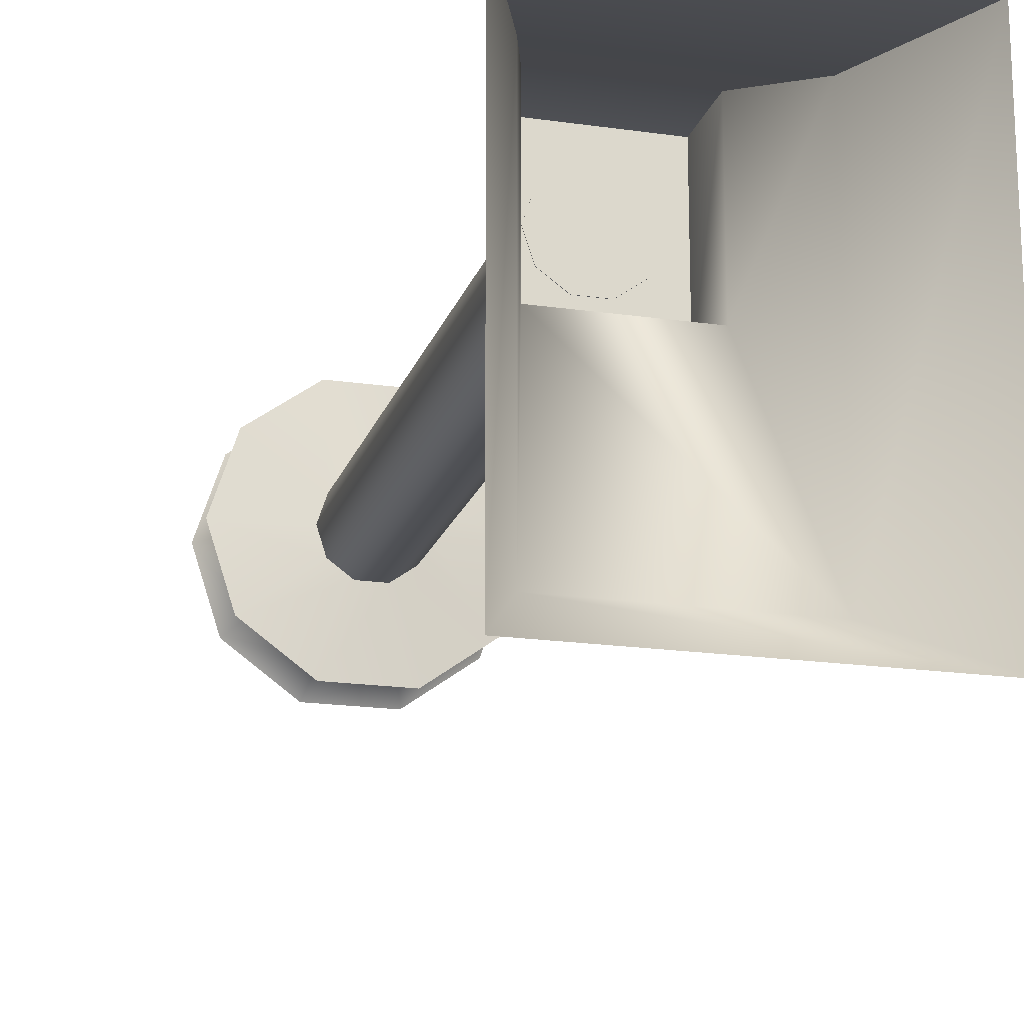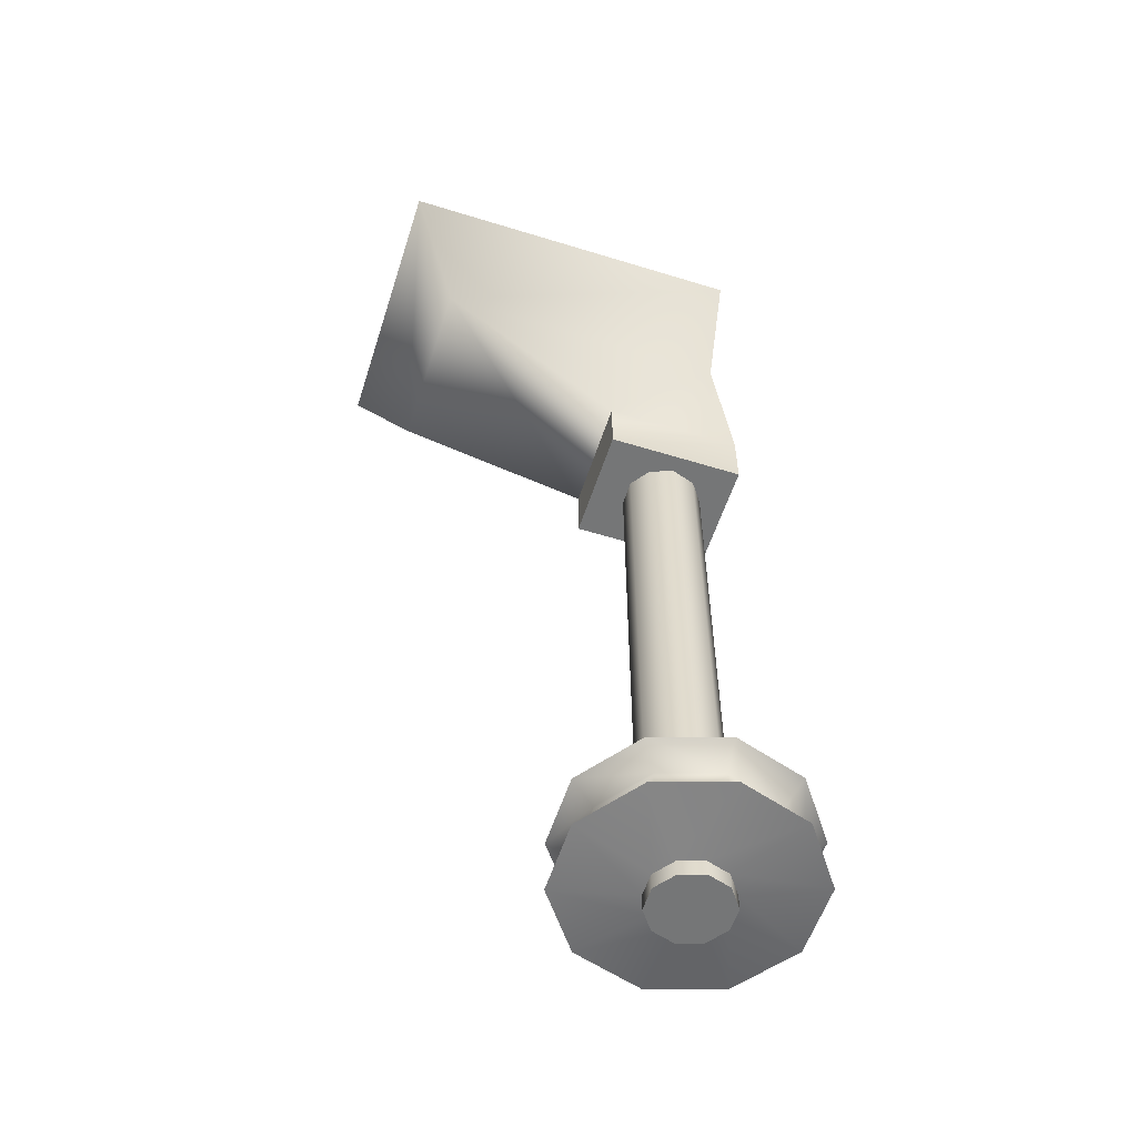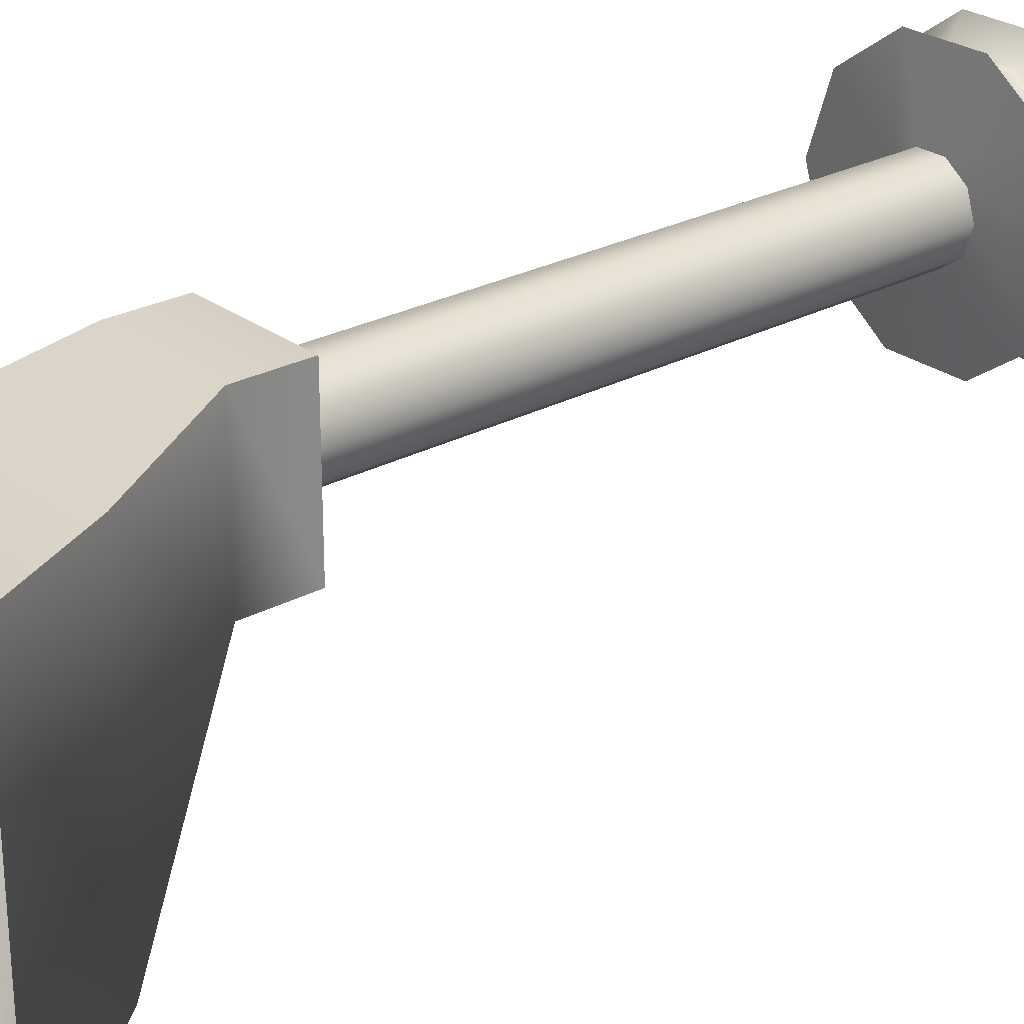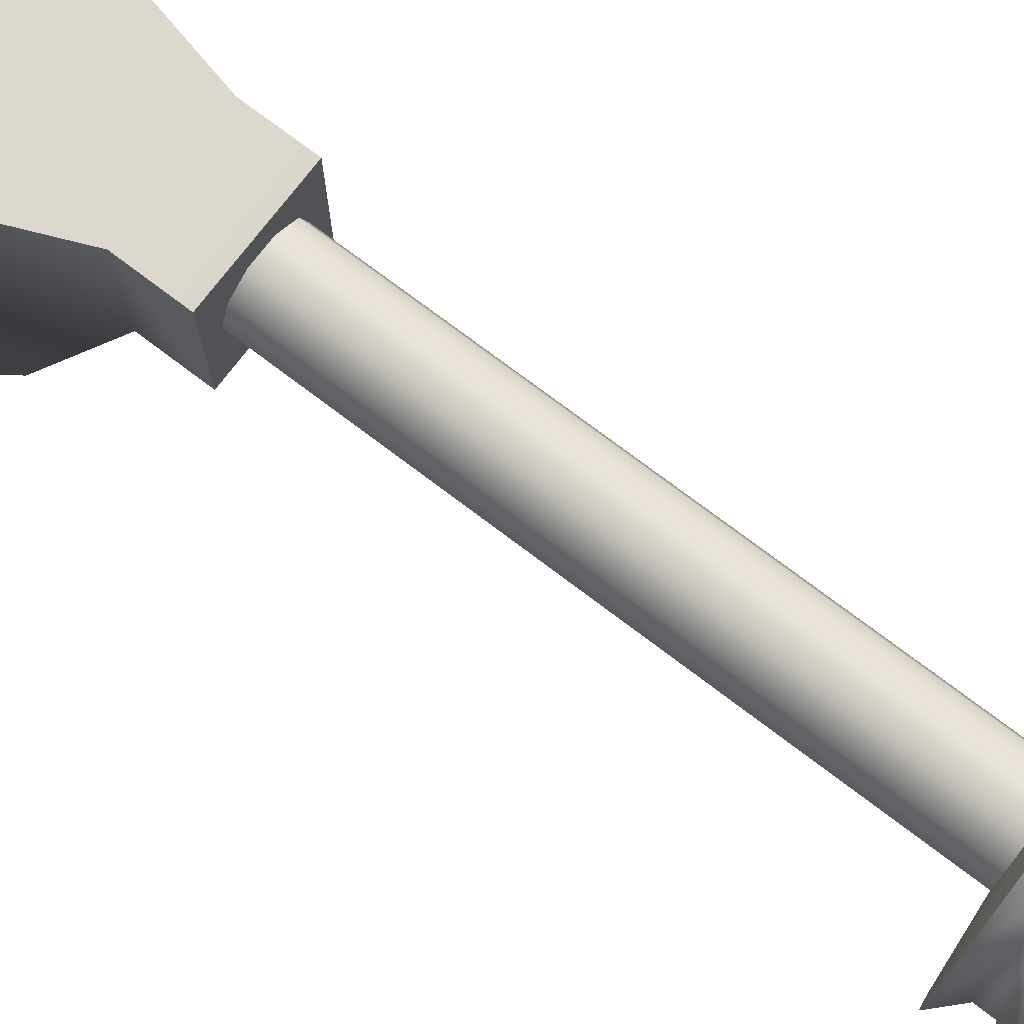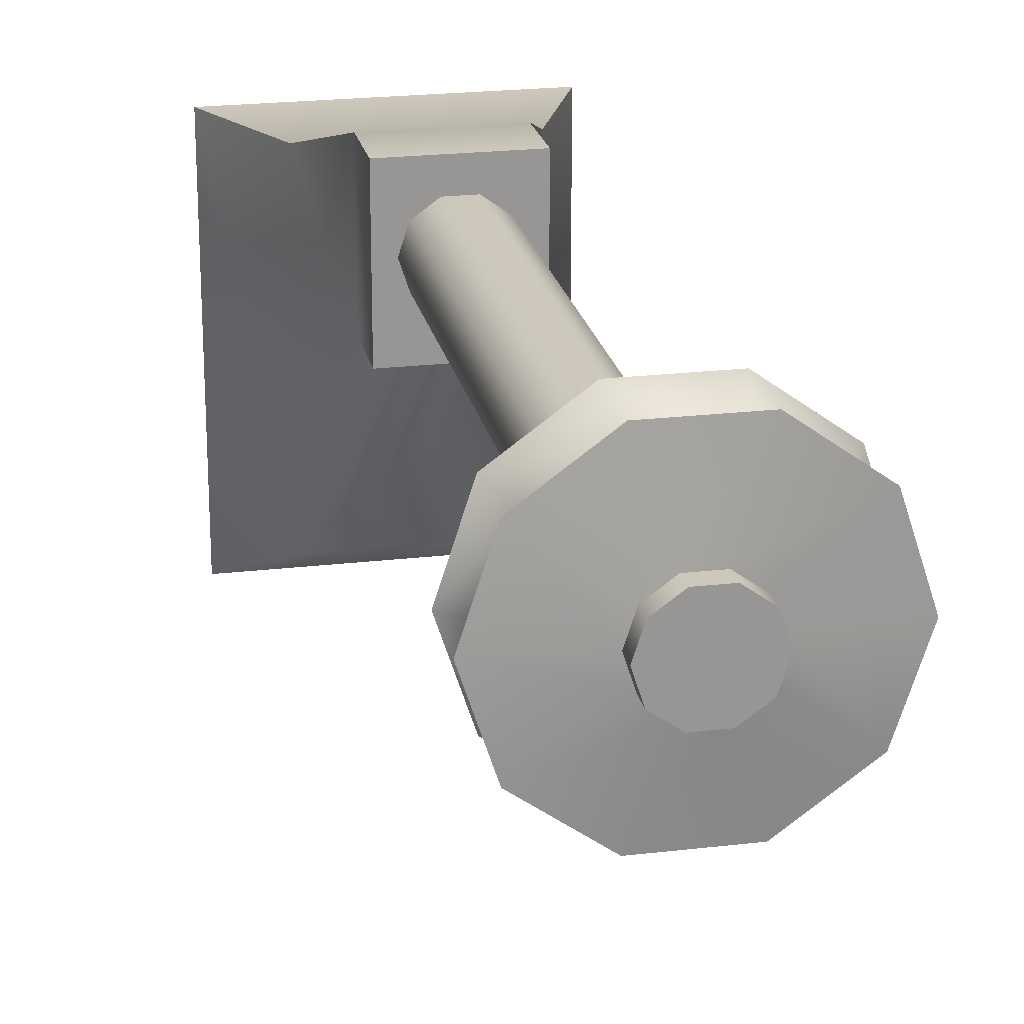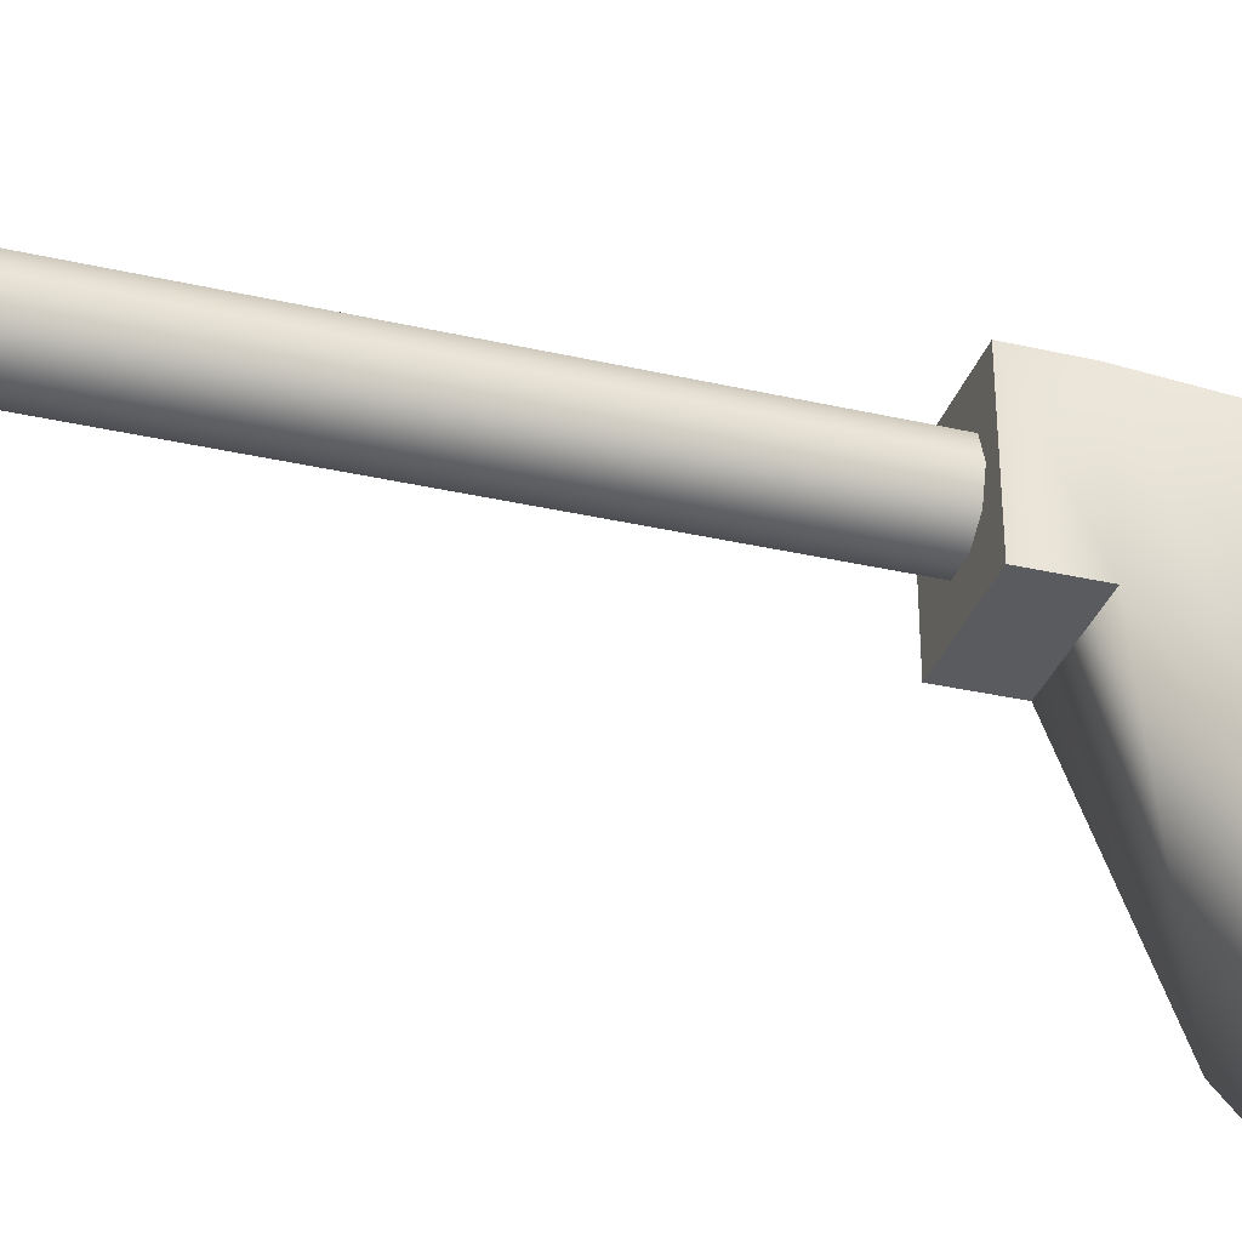
<metadata>
{"format":"obj","ext":"obj","renderer":"f3d","projection":"perspective","resolution":1024,"background":"white","views":[{"elev":-18.9,"azim":-15.4,"up":"+Y"},{"elev":-56.7,"azim":72.2,"up":"+Z"},{"elev":26.1,"azim":49.6,"up":"+Y"},{"elev":74.2,"azim":127.2,"up":"+Y"},{"elev":22.3,"azim":168.4,"up":"+Y"},{"elev":-33.2,"azim":-107.5,"up":"+Y"}]}
</metadata>
<code>
g ndola_support15
v 1.634e+04 1661 -9426
v 1.634e+04 1657 -9433
v 1.634e+04 1636 -9433
v 1.633e+04 1636 -9426
v 1.636e+04 1677 -9426
v 1.636e+04 1670 -9433
v 1.639e+04 1677 -9426
v 1.638e+04 1670 -9433
v 1.641e+04 1661 -9426
v 1.64e+04 1657 -9433
v 1.638e+04 1670 -9433
v 1.639e+04 1677 -9426
v 1.642e+04 1636 -9426
v 1.641e+04 1636 -9433
v 1.641e+04 1610 -9426
v 1.64e+04 1615 -9433
v 1.639e+04 1594 -9426
v 1.638e+04 1602 -9433
v 1.636e+04 1594 -9426
v 1.636e+04 1602 -9433
v 1.634e+04 1610 -9426
v 1.634e+04 1615 -9433
v 1.639e+04 1636 -9224
v 1.639e+04 1636 -9423
v 1.638e+04 1645 -9423
v 1.638e+04 1645 -9224
v 1.638e+04 1650 -9423
v 1.639e+04 1677 -9447
v 1.636e+04 1677 -9447
v 1.636e+04 1670 -9439
v 1.638e+04 1670 -9439
v 1.636e+04 1636 -9423
v 1.636e+04 1636 -9224
v 1.636e+04 1645 -9224
v 1.636e+04 1645 -9423
v 1.636e+04 1627 -9423
v 1.636e+04 1627 -9224
v 1.636e+04 1602 -9439
v 1.634e+04 1615 -9439
v 1.634e+04 1610 -9447
v 1.636e+04 1594 -9447
v 1.638e+04 1602 -9439
v 1.639e+04 1594 -9447
v 1.64e+04 1615 -9439
v 1.641e+04 1610 -9447
v 1.641e+04 1636 -9439
v 1.642e+04 1636 -9447
v 1.64e+04 1657 -9439
v 1.641e+04 1661 -9447
v 1.638e+04 1670 -9439
v 1.639e+04 1677 -9447
v 1.634e+04 1636 -9439
v 1.633e+04 1636 -9447
v 1.637e+04 1650 -9224
v 1.637e+04 1650 -9423
v 1.634e+04 1657 -9439
v 1.634e+04 1661 -9447
v 1.638e+04 1650 -9224
v 1.637e+04 1650 -9423
v 1.638e+04 1627 -9224
v 1.638e+04 1622 -9224
v 1.638e+04 1622 -9423
v 1.638e+04 1627 -9423
v 1.637e+04 1650 -9224
v 1.637e+04 1622 -9224
v 1.637e+04 1622 -9423
f 59 64 58
f 55 35 34
f 32 34 35
f 34 32 33
f 36 33 32
f 33 36 37
f 66 37 36
f 37 66 65
f 62 65 66
f 65 62 61
f 63 61 62
f 61 63 60
f 24 60 63
f 60 24 23
f 25 23 24
f 23 25 26
f 27 26 25
f 26 27 58
f 59 58 27
f 34 54 55
f 9 11 12
f 11 9 10
f 13 10 9
f 10 13 14
f 15 14 13
f 14 15 16
f 17 16 15
f 16 17 18
f 19 18 17
f 18 19 20
f 21 20 19
f 20 21 22
f 4 22 21
f 22 4 3
f 1 3 4
f 3 1 2
f 5 2 1
f 2 5 6
f 7 6 5
f 6 7 8
f 8 31 6
f 30 6 31
f 6 30 2
f 56 2 30
f 2 56 3
f 52 3 56
f 3 52 22
f 39 22 52
f 22 39 20
f 38 20 39
f 20 38 18
f 42 18 38
f 18 42 16
f 44 16 42
f 16 44 14
f 46 14 44
f 14 46 10
f 48 10 46
f 48 11 10
f 11 48 50
f 31 28 30
f 29 30 28
f 30 29 56
f 57 56 29
f 56 57 52
f 53 52 57
f 52 53 39
f 40 39 53
f 39 40 38
f 41 38 40
f 38 41 42
f 43 42 41
f 42 43 44
f 45 44 43
f 44 45 46
f 47 46 45
f 46 47 48
f 49 48 47
f 49 50 48
f 50 49 51
v 1.638e+04 1627 -9224
v 1.638e+04 1645 -9224
v 1.636e+04 1636 -9224
v 1.637e+04 1650 -9224
v 1.636e+04 1645 -9224
v 1.637e+04 1622 -9224
v 1.638e+04 1622 -9224
v 1.636e+04 1627 -9224
v 1.638e+04 1650 -9224
v 1.639e+04 1636 -9224
f 71 69 70
f 68 70 69
f 70 68 75
f 67 68 69
f 68 67 76
f 73 67 72
f 69 72 67
f 72 69 74
v 1.639e+04 1636 -9455
v 1.639e+04 1636 -9449
v 1.638e+04 1627 -9449
v 1.638e+04 1622 -9449
v 1.638e+04 1622 -9455
v 1.638e+04 1627 -9455
v 1.637e+04 1622 -9449
v 1.637e+04 1622 -9455
v 1.636e+04 1627 -9449
v 1.636e+04 1627 -9455
v 1.636e+04 1636 -9455
v 1.638e+04 1644 -9455
v 1.638e+04 1644 -9449
v 1.636e+04 1636 -9449
v 1.638e+04 1650 -9455
v 1.638e+04 1650 -9449
v 1.637e+04 1650 -9455
v 1.636e+04 1644 -9455
v 1.636e+04 1644 -9449
v 1.637e+04 1650 -9449
v 1.636e+04 1636 -9449
v 1.636e+04 1627 -9449
v 1.634e+04 1610 -9447
v 1.633e+04 1636 -9447
v 1.637e+04 1622 -9449
v 1.636e+04 1594 -9447
v 1.638e+04 1622 -9449
v 1.639e+04 1594 -9447
v 1.638e+04 1627 -9449
v 1.641e+04 1610 -9447
v 1.639e+04 1636 -9449
v 1.638e+04 1644 -9449
v 1.641e+04 1661 -9447
v 1.641e+04 1661 -9426
v 1.639e+04 1677 -9426
v 1.638e+04 1650 -9423
v 1.635e+04 1609 -9224
v 1.635e+04 1660 -9224
v 1.639e+04 1660 -9224
v 1.642e+04 1636 -9447
v 1.638e+04 1627 -9423
v 1.638e+04 1622 -9423
v 1.639e+04 1594 -9426
v 1.641e+04 1610 -9426
v 1.642e+04 1636 -9426
v 1.639e+04 1636 -9423
v 1.638e+04 1645 -9423
v 1.638e+04 1650 -9455
v 1.638e+04 1644 -9455
v 1.639e+04 1636 -9455
v 1.638e+04 1627 -9455
v 1.638e+04 1622 -9455
v 1.637e+04 1622 -9455
v 1.636e+04 1627 -9455
v 1.636e+04 1636 -9455
v 1.636e+04 1644 -9455
v 1.637e+04 1650 -9455
v 1.634e+04 1661 -9426
v 1.633e+04 1636 -9426
v 1.636e+04 1636 -9423
v 1.636e+04 1645 -9423
v 1.634e+04 1610 -9426
v 1.636e+04 1627 -9423
v 1.636e+04 1594 -9426
v 1.637e+04 1622 -9423
v 1.639e+04 1609 -9224
v 1.634e+04 1661 -9447
v 1.636e+04 1677 -9447
v 1.637e+04 1650 -9449
v 1.636e+04 1644 -9449
v 1.638e+04 1650 -9449
v 1.639e+04 1677 -9447
v 1.637e+04 1650 -9423
v 1.636e+04 1677 -9426
f 115 113 114
f 113 115 142
f 100 97 99
f 98 99 97
f 99 98 102
f 101 102 98
f 102 101 104
f 103 104 101
f 104 103 106
f 105 106 103
f 106 105 116
f 107 116 105
f 116 107 109
f 108 109 107
f 109 108 148
f 147 148 108
f 148 147 144
f 145 144 147
f 144 145 143
f 146 143 145
f 100 146 97
f 146 100 143
f 111 112 110
f 123 110 112
f 110 123 121
f 122 121 123
f 121 122 120
f 117 120 122
f 120 117 119
f 118 119 117
f 119 118 140
f 141 140 118
f 140 141 138
f 139 138 141
f 138 139 135
f 136 135 139
f 135 136 134
f 137 134 136
f 134 137 150
f 149 150 137
f 111 149 112
f 149 111 150
f 96 94 95
f 94 96 93
f 92 93 96
f 93 92 91
f 89 91 92
f 91 89 88
f 78 88 89
f 88 78 77
f 79 77 78
f 77 79 82
f 80 82 79
f 82 80 81
f 83 81 80
f 81 83 84
f 85 84 83
f 84 85 86
f 87 86 85
f 85 90 87
f 95 87 90
f 87 95 94
f 126 124 125
f 124 126 130
f 128 130 126
f 130 128 129
f 126 127 128
f 132 130 131
f 130 132 124
f 133 124 132
v 1.632e+04 1517 -9127
v 1.632e+04 1648 -9127
v 1.634e+04 1648 -9166
v 1.634e+04 1538 -9166
v 1.642e+04 1517 -9127
v 1.632e+04 1517 -9127
v 1.634e+04 1538 -9166
v 1.64e+04 1538 -9166
v 1.64e+04 1648 -9166
v 1.642e+04 1648 -9127
v 1.642e+04 1517 -9127
v 1.64e+04 1648 -9166
v 1.634e+04 1648 -9166
v 1.632e+04 1648 -9127
v 1.642e+04 1648 -9127
v 1.64e+04 1538 -9166
f 153 151 152
f 151 153 154
f 157 155 156
f 155 157 166
f 160 158 159
f 158 160 161
f 164 162 163
f 162 164 165
v 1.64e+04 1648 -9166
v 1.64e+04 1538 -9166
v 1.639e+04 1609 -9202
v 1.639e+04 1660 -9202
v 1.635e+04 1609 -9202
v 1.639e+04 1609 -9202
v 1.64e+04 1538 -9166
v 1.634e+04 1538 -9166
v 1.634e+04 1648 -9166
v 1.635e+04 1660 -9202
v 1.635e+04 1609 -9202
v 1.634e+04 1648 -9166
v 1.64e+04 1648 -9166
v 1.639e+04 1660 -9202
v 1.635e+04 1660 -9202
v 1.634e+04 1538 -9166
f 169 167 168
f 167 169 170
f 173 171 172
f 171 173 182
f 176 174 175
f 174 176 177
f 180 178 179
f 178 180 181
v 1.639e+04 1609 -9202
v 1.635e+04 1609 -9202
v 1.635e+04 1609 -9224
v 1.639e+04 1609 -9224
v 1.639e+04 1660 -9202
v 1.639e+04 1609 -9202
v 1.639e+04 1609 -9224
v 1.635e+04 1609 -9202
v 1.635e+04 1660 -9202
v 1.635e+04 1660 -9224
v 1.635e+04 1609 -9224
v 1.635e+04 1660 -9202
v 1.639e+04 1660 -9202
v 1.639e+04 1660 -9224
v 1.635e+04 1660 -9224
v 1.639e+04 1660 -9224
f 185 183 184
f 183 185 186
f 189 187 188
f 187 189 198
f 192 190 191
f 190 192 193
f 196 194 195
f 194 196 197

</code>
